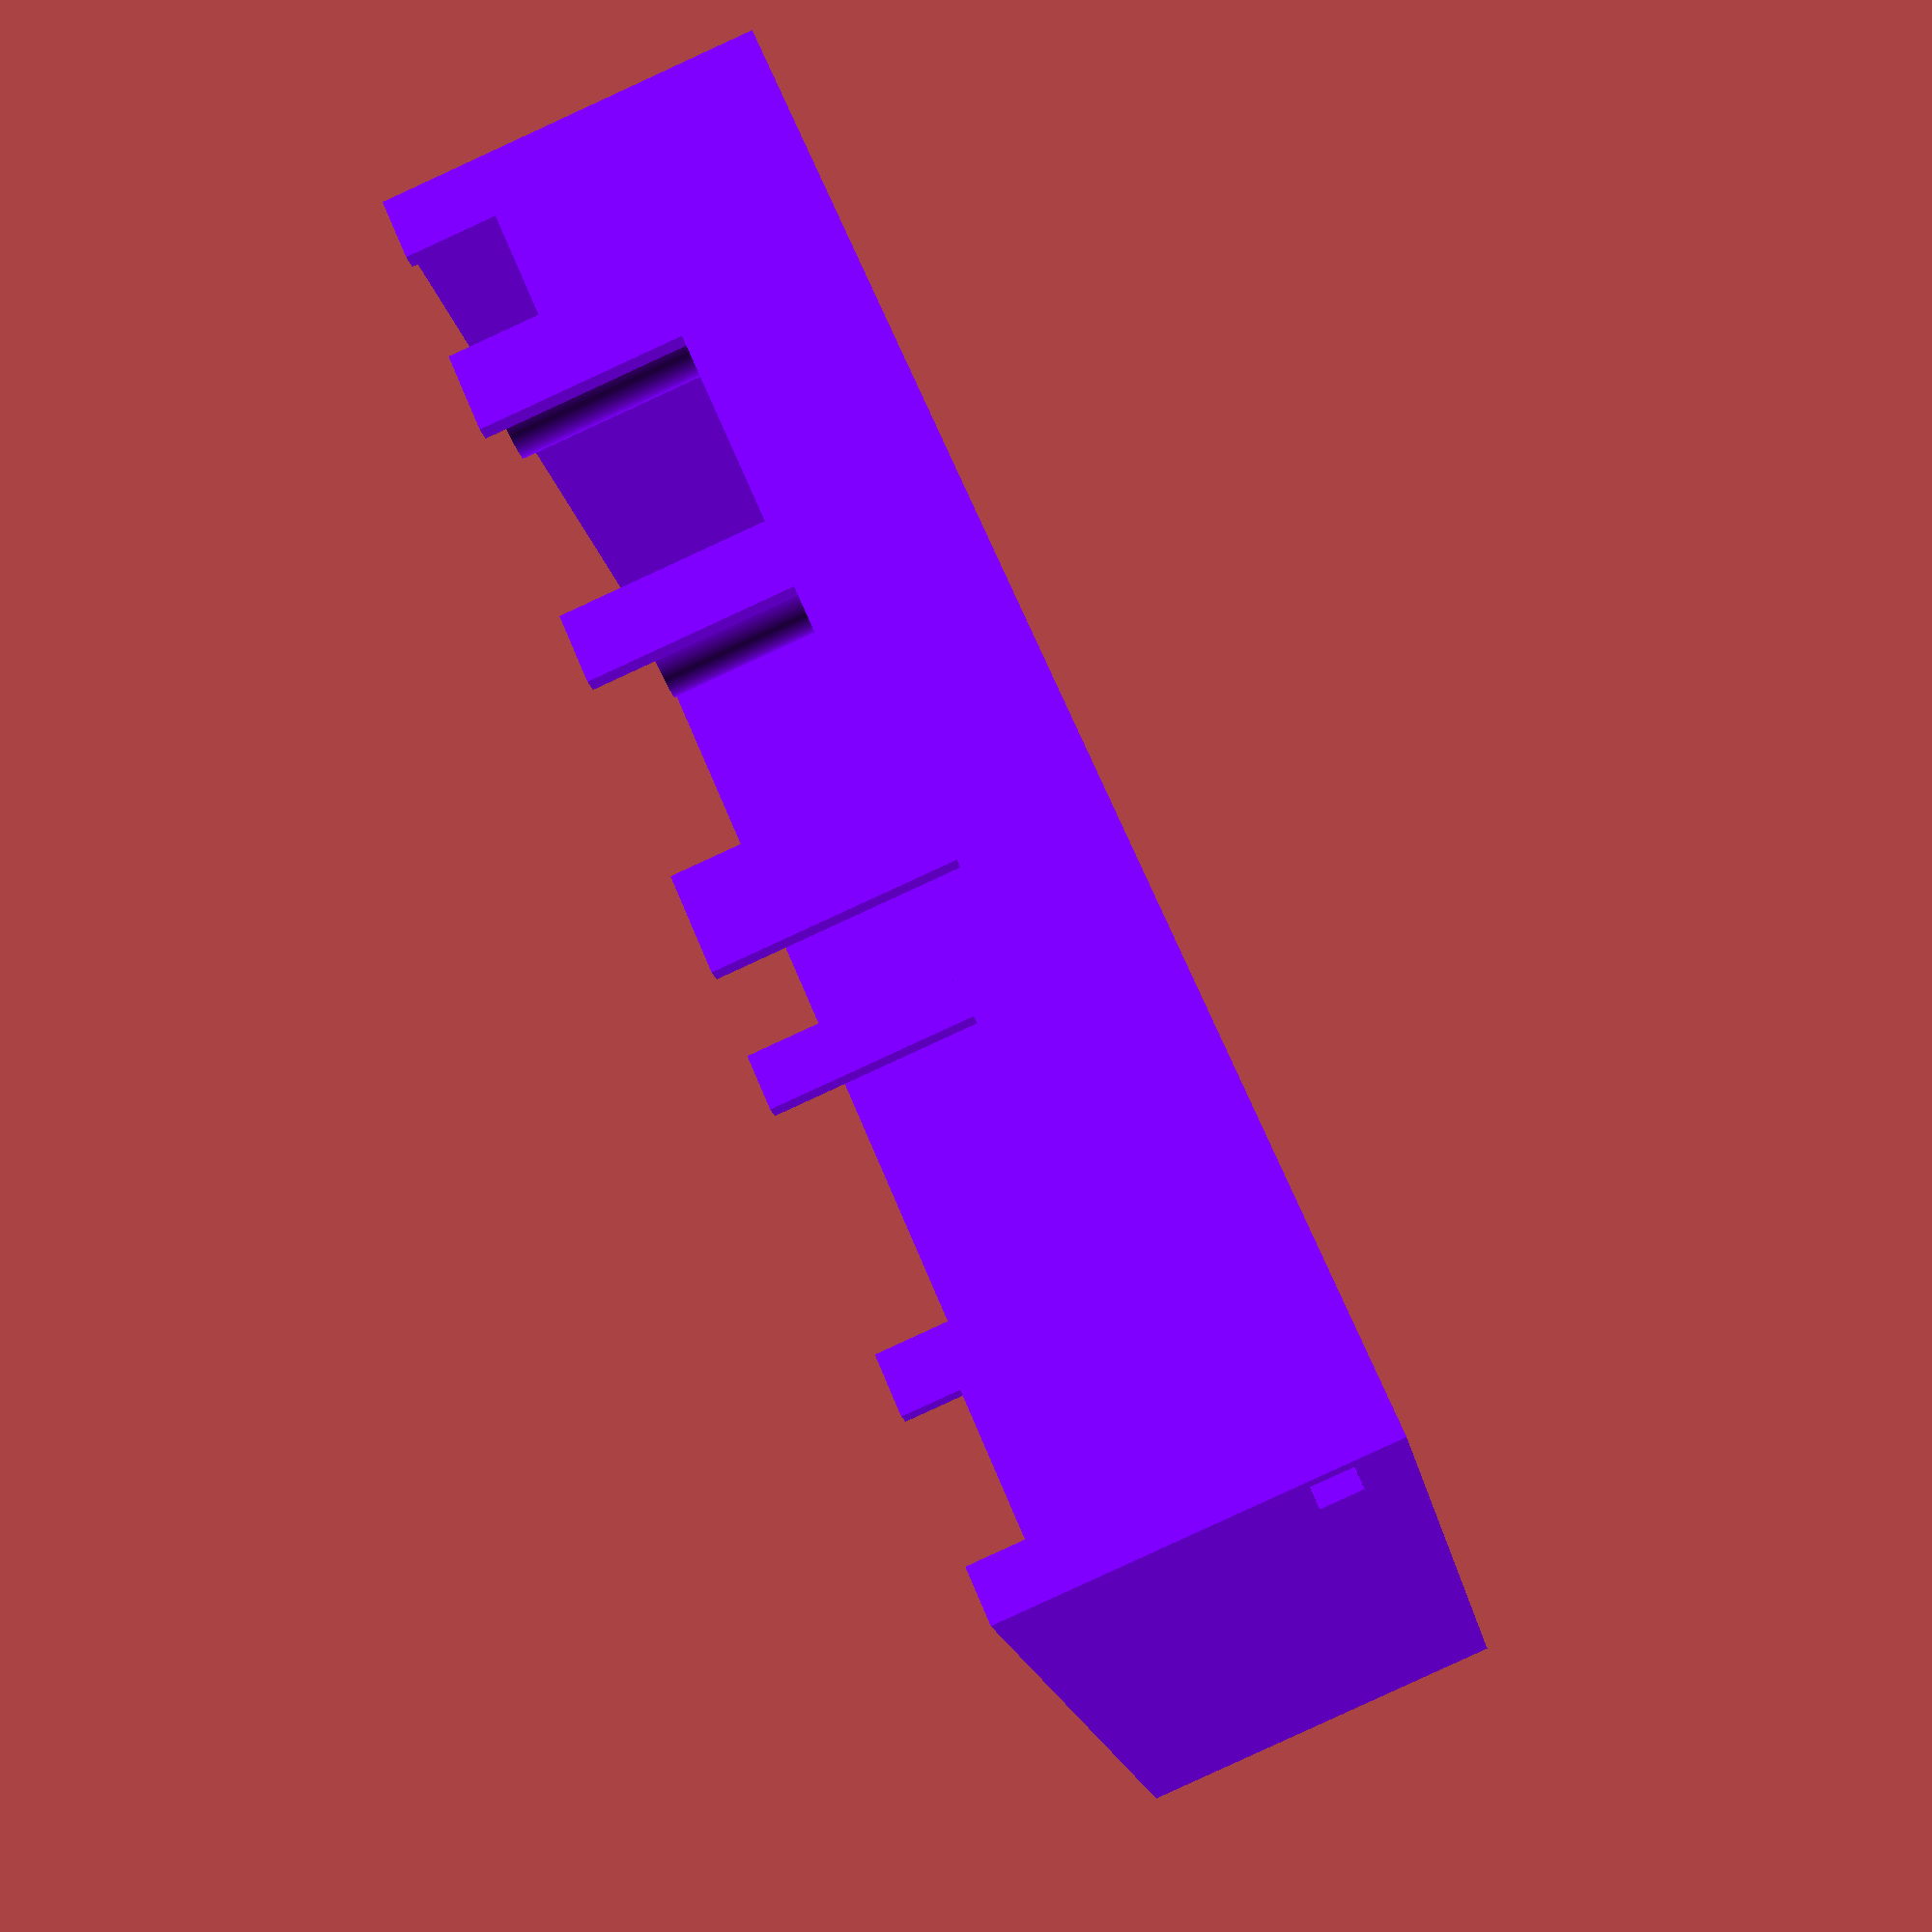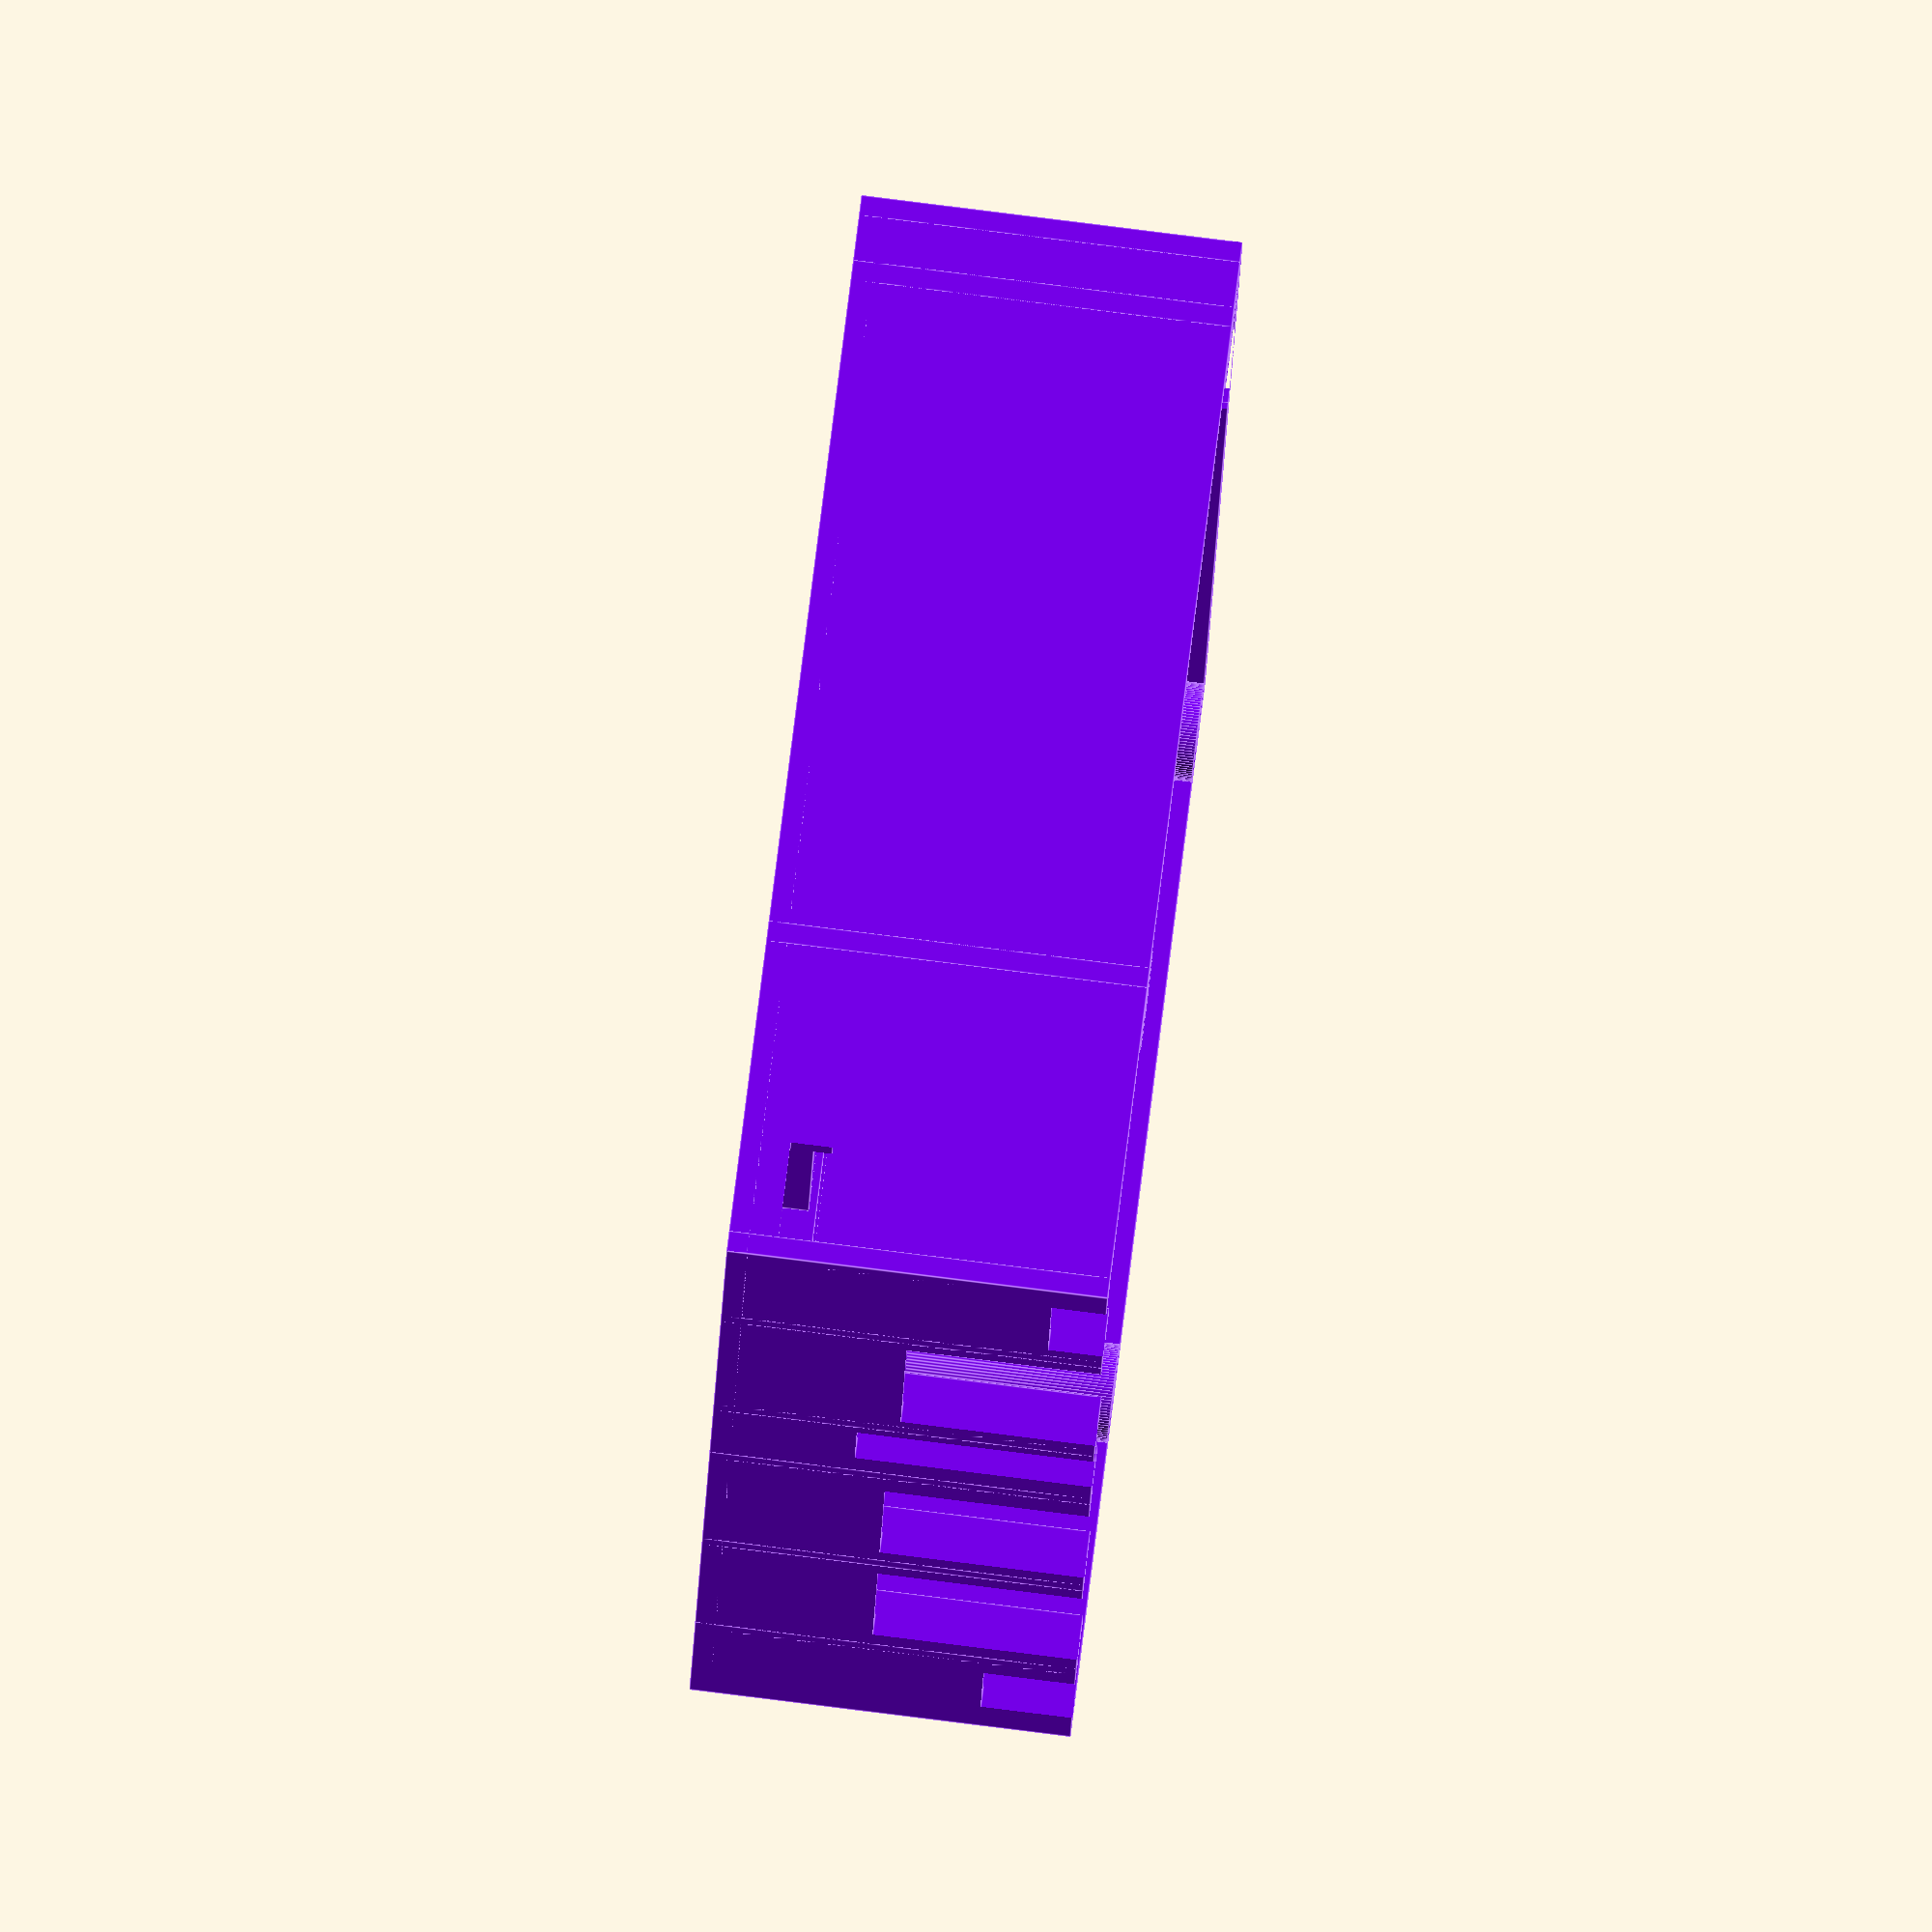
<openscad>
$fn = 100;

module taster() {
    union() {
        translate([0, -2.7, 0])
            cube([4.5, 2.7, 3.5]);
        translate([2.25, 0, 1.5])
            rotate([90, 0, 0])
                cylinder(h = 2, r = 1, center = true);
    }
}

module ventilation(y, x) {
    translate([y - 43.3, x - 20, 0]) {
        for(y = [4.33 : 8.66 : 82]) {
            for(x = [0 : 5 : 40]) {
                translate([y, x, 0]) {
                    cylinder(h = 60, r = 1.5, center = true);
                }
            }
            if(y < 86) {
                for(x = [0 : 5 : 35]) {
                    translate([y + 4.33, x + 2.5, 0]) {
                        cylinder(h = 60, r = 1.5, center = true);
                    }
                }
            }
        }
    }
}

module board() {
    // Platine
    difference() {
        color(c = [.5, .5, .5])
            translate([0, 0, -2])
                cube([100.2, 74.3, 2]);
        union(){    
            translate([3.5, 21.75, 0])
                cylinder(h = 20, r = 1.75, center = true);

            translate([96.7, 21.75, 0])
                cylinder(h = 20, r = 1.75, center = true);

            translate([3.5, 70.75, 0])
                cylinder(h = 20, r = 1.75, center = true);

            translate([96.7, 70.75, 0])
                cylinder(h = 20, r = 1.75, center = true);
        }
    }

    // SD-Karte
    translate([-5, 44.3, -4])
        cube([20, 15, 2]);

    // Audio
    translate([3, 0, 0])
        union() {
            cube([7, 12.5, 6]);
       
            translate([3, -1, 3])
                rotate([90, 0, 0])
                    cylinder(h = 5, r = 3, center=true);
        }

    // USB
    translate([16.8, -2.5, .8])
        cube([13, 17.6, 13.2]);

    // USB
    translate([16.8 + 19.5, -2.5, .8])
        cube([13, 17.6, 13.2]);

    // HDMI
    translate([16.8 + 45.5 - 4.5, -2.5, 1.3])
        cube([4.5, 17.6, 15]);

    // Ethernet
    translate([16.8 + 66.8 - 16, -2.5, 0])
        cube([16, 21, 13.3]);

    // USB-C
    translate([16.8 + 81 - 9, -2.5, 0])
        cube([9, 7.5, 3.4]);

    // GPIO
    translate([57.7-50.8+5.08, 74.3-3.54, 0])
        cube([7.62, 2.54, 17]);

    // Taster
    translate([83.6 - 4.5, 74.3 ,0]) {
        taster();
    }

    // Taster
    translate([74.4 - 4.5, 74.3 ,0]) {
        taster();
    }
}

module top() {
    difference() {
        union() {
            translate([-2, -2, 25.5])
                cube([104.2, 78.3, 1.5]);
            
            translate([-2, -2, 0])
                cube([1.5, 78.3, 27]);

            translate([104.2 - 2 - 1.5, -2, 0])
                cube([1.5, 78.3, 27]);

            translate([-2, 78.3 - 2 - 1.5, 0])
                cube([104.2, 1.5, 27]);

            translate([-2, -2, 0])
                cube([104.2, 1.5, 27]);

            translate([3.5, 21.75, 13.5])
                cylinder(h = 27, r = 3.5, center = true);

            translate([96.7, 21.75, 13.5])
                cylinder(h = 27, r = 3.5, center = true);

            translate([3.5, 70.75, 13.5])
                cylinder(h = 27, r = 3.5, center = true);

            translate([96.7, 70.75, 13.5])
                cylinder(h = 27, r = 3.5, center = true);
                
            translate([0, 21.75, 13.5])
                cube([4, 1.5, 27], center = true);

            translate([100.2, 21.75, 13.5])
                cube([4, 1.5, 27], center = true);

            translate([0, 70.75, 13.5])
                cube([4, 1.5, 27], center = true);

            translate([100.2, 70.75, 13.5])
                cube([4, 1.5, 27], center = true);
                

            translate([80.1, 37.15, 24])
                cube([17, 52, 4], center = true);
            translate([20.1, 37.15, 24])
                cube([17, 52, 4], center = true);


            translate([86.2, 0, 13.5])
                cube([1.5, 4, 27], center = true);

            translate([65.2, 0, 13.5])
                cube([1.5, 4, 27], center = true);

            translate([53.8, 0, 13.5])
                cube([1.5, 4, 27], center = true);

            translate([33.3, 0, 13.5])
                cube([1.5, 4, 27], center = true);

            translate([13.4, 0, 13.5])
                cube([1.5, 4, 27], center = true);

            };


        union() {
            // GPIO

            translate([15.79, 72.03, 20])
                cylinder(h = 40, r = 2.25, center = true);

            // Schrauben
            translate([3.5, 21.75, 8.5])
                cylinder(h = 30, r = 1.25, center = true);
            translate([96.7, 21.75, 8.5])
                cylinder(h = 30, r = 1.25, center = true);
            translate([3.5, 70.75, 8.5])
                cylinder(h = 30, r = 1.25, center = true);
            translate([96.7, 70.75, 8.5])
                cylinder(h = 30, r = 1.25, center = true);

            // Audio
            translate([2.5, -2.5, -.5])
                cube([8, 12.5, 7]);

            // USB
            translate([16.3, -2.5, -.5])
                cube([14.5, 17.6, 15]);

            // USB
            translate([16.3 + 19.5, -2.5, -.5])
                cube([14.5, 17.6, 15]);

            // HDMI
            translate([16.3 + 45.5 - 4.5, -2.5, -.7])
                cube([6, 17.6, 17.5]);

            // Ethernet
            translate([16.3 + 66.8 - 16, -2.5, -.5])
                cube([17, 21, 14.3]);

            // USB-C
            translate([16.3 + 81 - 9, -2.5, -.5])
                cube([10, 7.5, 4.4]);

            // Taster
            translate([67.45, 68.3, 0])
                cube([0.5, 10, 18]);
            translate([67.45 + 9.2, 68.3, 0])
                cube([0.5, 10, 18]);
            translate([67.45 + 2 * 9.2, 68.3, 0])
                cube([0.5, 10, 18]);
            translate([67.45, 68.3, 0])
                cube([18.9, 10, .5]);
            translate([67.45, 74.3, 0])
                cube([18.9, 1, 18]);
        }
        
        // ventilation(100.2 / 2, 74.3 / 2);
        translate([50.1, 37.15, 10])
            union() {
                cylinder(h=40, r = 14.1, center = true);
                translate([12, 12, 0])
                    cylinder(h=40, r = 1.6, center = true);
                translate([12, -12, 0])
                    cylinder(h=40, r = 1.6, center = true);
                translate([-12, 12, 0])
                    cylinder(h=40, r = 1.6, center = true);
                translate([-12, -12, 0])
                    cylinder(h=40, r = 1.6, center = true);
            }
        translate([84.35, 37.15, 10])
            cube([6.5, 50, 40], center = true);
        translate([75.85, 37.15, 10])
            cube([6.5, 50, 40], center = true);
        translate([24.35, 37.15, 10])
            cube([6.5, 50, 40], center = true);
        translate([15.85, 37.15, 10])
            cube([6.5, 50, 40], center = true);


        translate([100, 3, 22])
            cube([10, 7, 3], center = true);
    }
}

module bottom() {
    difference() {
        union() {
            translate([-2, -2, -6.5])
                cube([104.2, 78.3, 1.5]);

            translate([-2, -2, -6.5])
                cube([1.5, 78.3, 6.5]);

            translate([104.2 - 2 - 1.5, -2, -6.5])
                cube([1.5, 78.3, 6.5]);

            translate([-2, 78.3 - 2 - 1.5, -6.5])
                cube([104.2, 1.5, 6.5]);

            translate([-2, -2, -6.5])
                cube([104.2, 1.5, 6.5]);

            translate([3.5, 21.75, -4.25])
                cylinder(h = 4.5, r = 5, center = true);

            translate([96.7, 21.75, -4.25])
                cylinder(h = 4.5, r = 5, center = true);

            translate([3.5, 70.75, -4.25])
                cylinder(h = 4.5, r = 5, center = true);

            translate([96.7, 70.75, -4.25])
                cylinder(h = 4.5, r = 5, center = true);

        }
        union() {
            // SD-Karte
            translate([-3, 44.3, -14.5])
                cube([5, 15, 12]);
            translate([3.5, 21.75, 0])
                cylinder(h = 20, r = 1.75, center = true);

            translate([96.7, 21.75, 0])
                cylinder(h = 20, r = 1.75, center = true);

            translate([3.5, 70.75, 0])
                cylinder(h = 20, r = 1.75, center = true);

            translate([96.7, 70.75, 0])
                cylinder(h = 20, r = 1.75, center = true);

            translate([3.5, 21.75, -5.25])
                cylinder(h = 4.5, r = 4, center = true);

            translate([96.7, 21.75, -5.25])
                cylinder(h = 4.5, r = 4, center = true);

            translate([3.5, 70.75, -5.25])
                cylinder(h = 4.5, r = 4, center = true);

            translate([96.7, 70.75, -5.25])
                cylinder(h = 4.5, r = 4, center = true);

            // GPIO
            translate([57.7-50.8, 74.3 - 6.08, -4])
                cube([7.62, 5.08, 4]);

        }
    }
}

rotate([180, 0, 0]) {
    //board();
    color(c= [.5,0,1])
        top();
}

</openscad>
<views>
elev=266.3 azim=337.2 roll=65.3 proj=p view=wireframe
elev=275.6 azim=281.7 roll=277.1 proj=o view=edges
</views>
